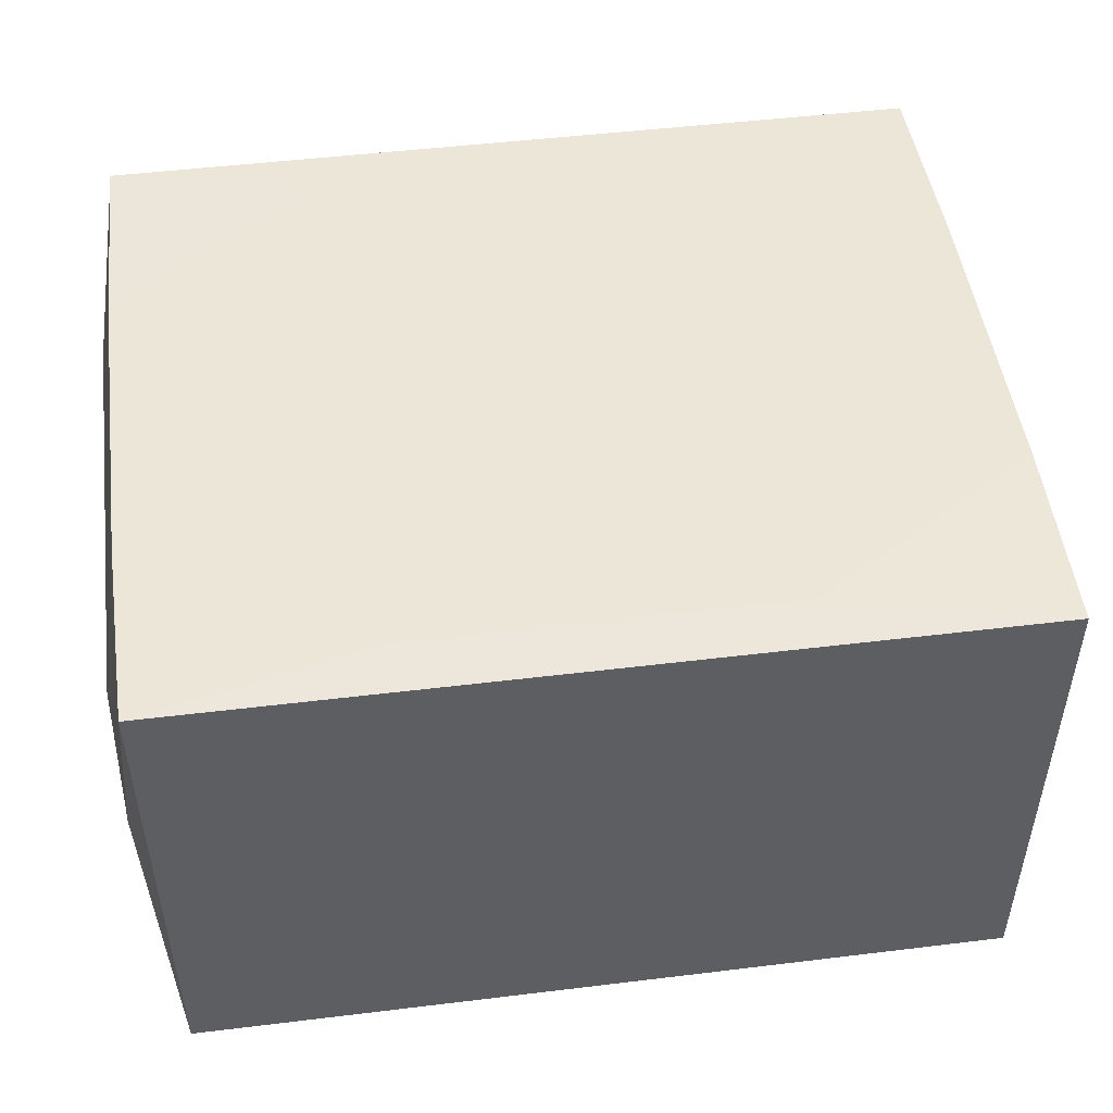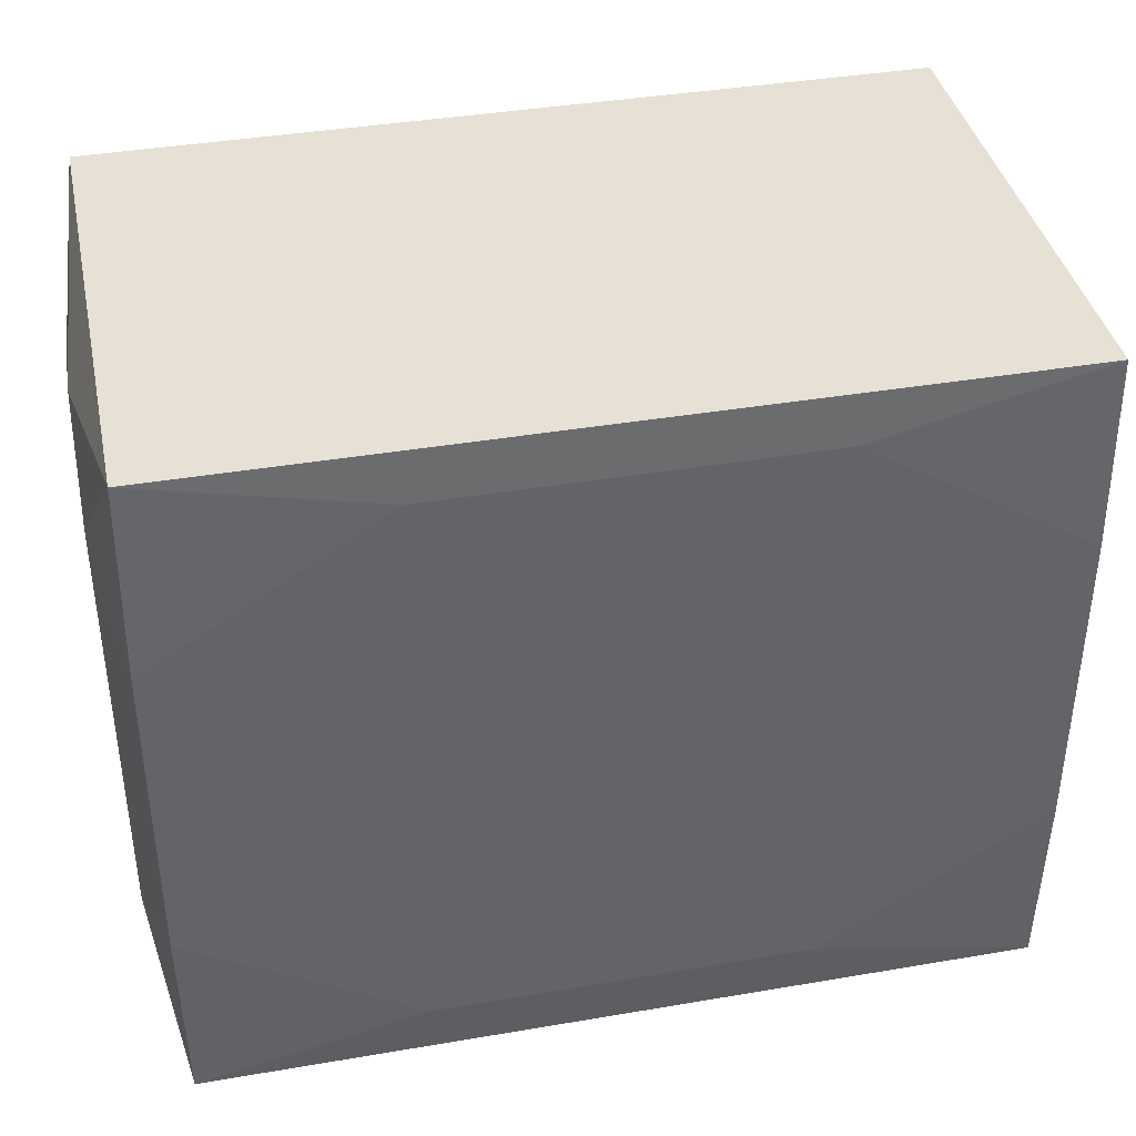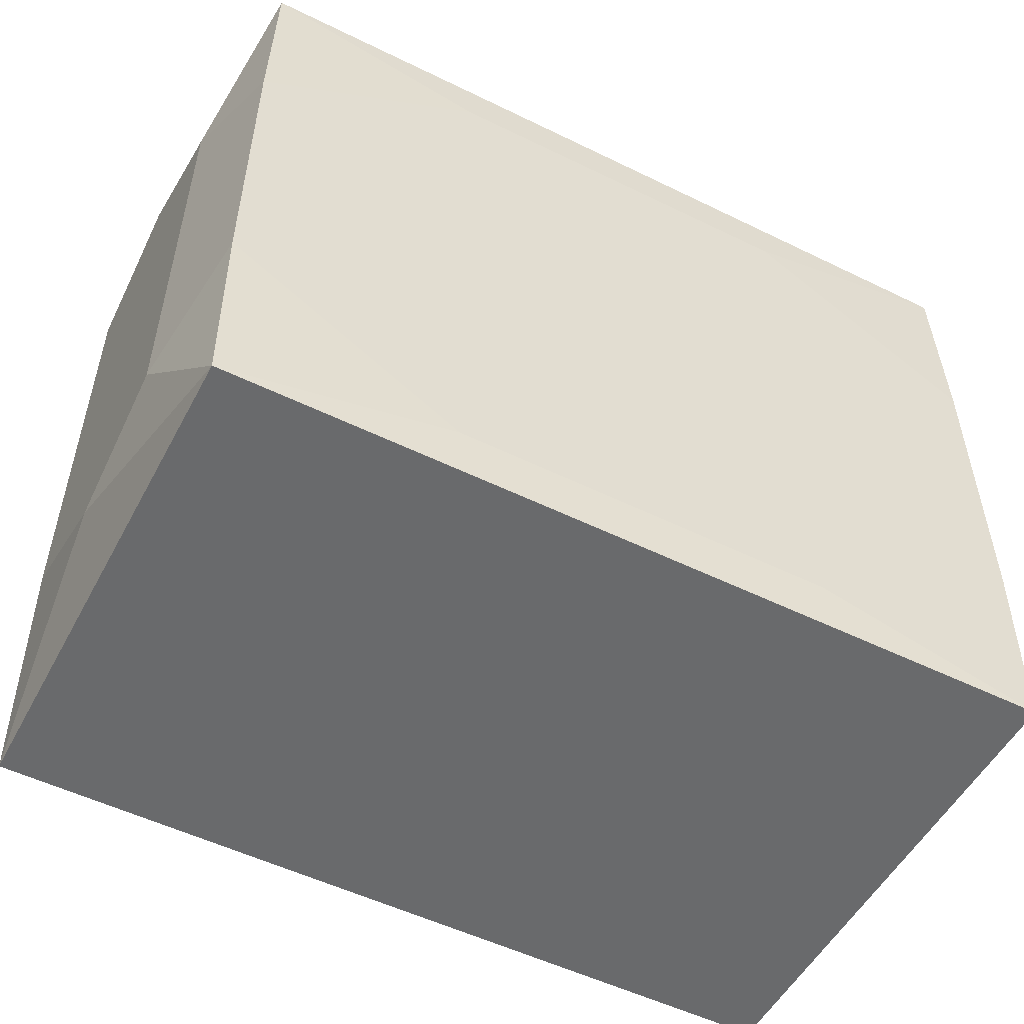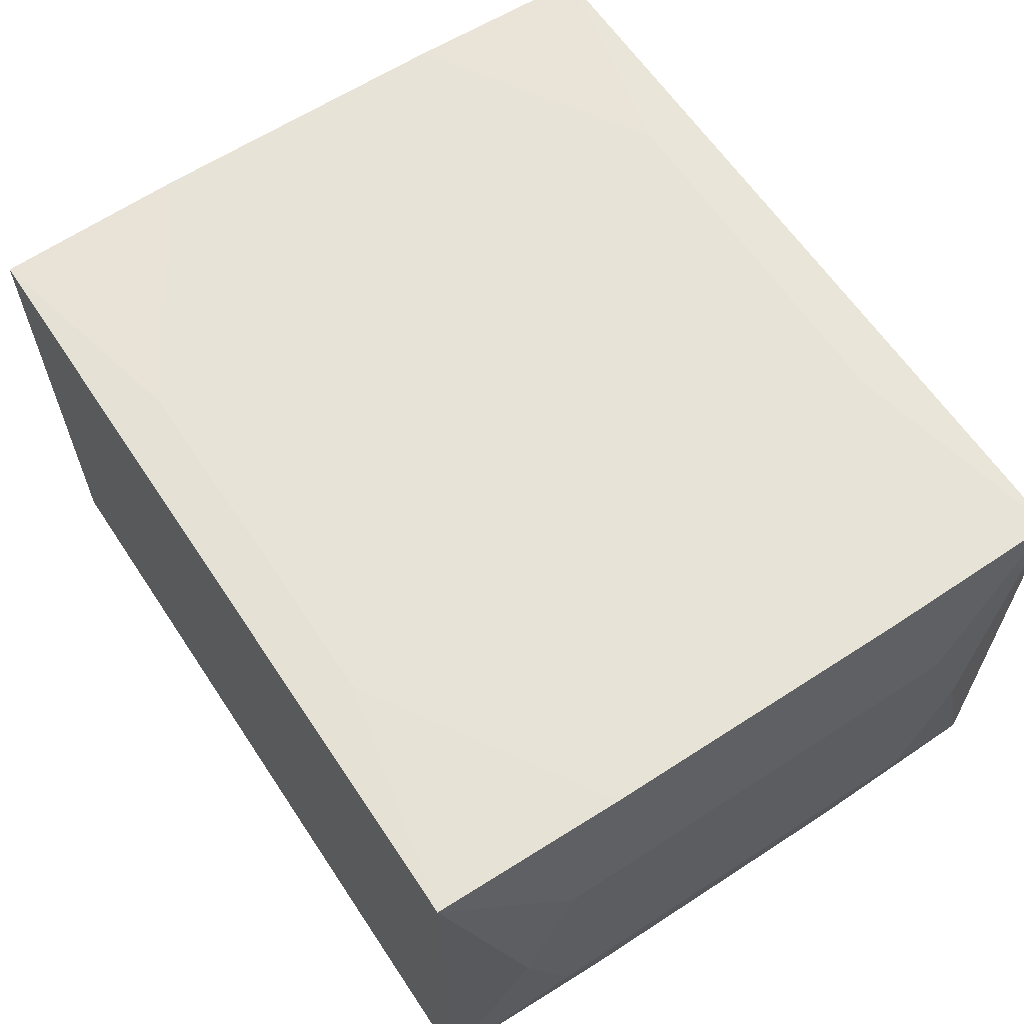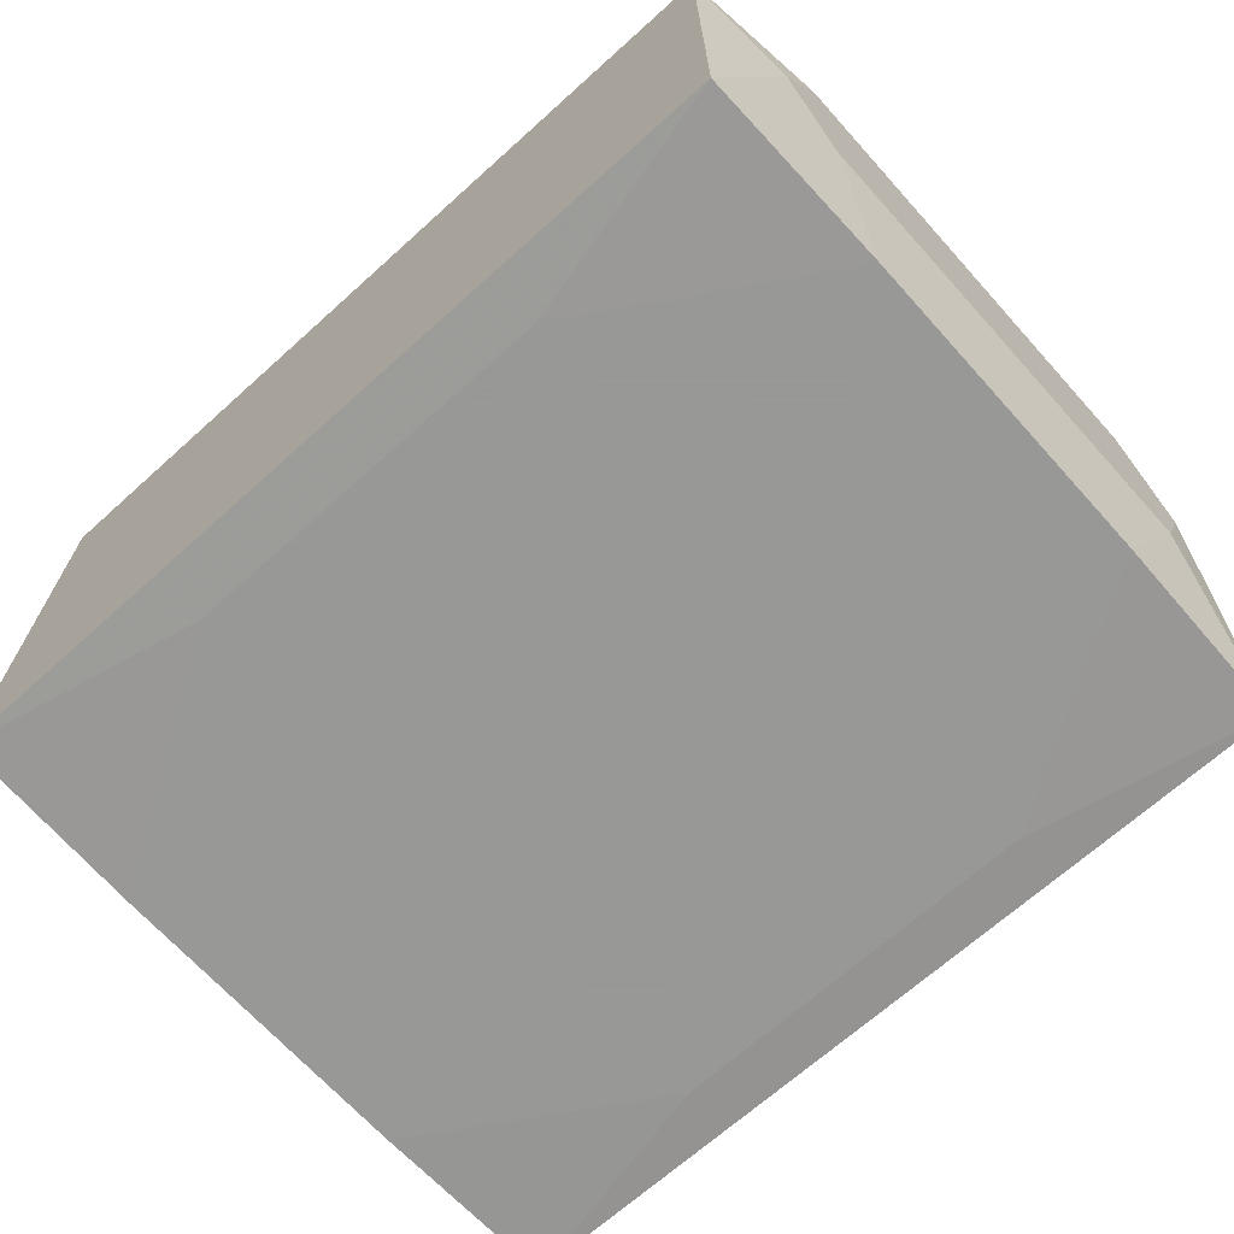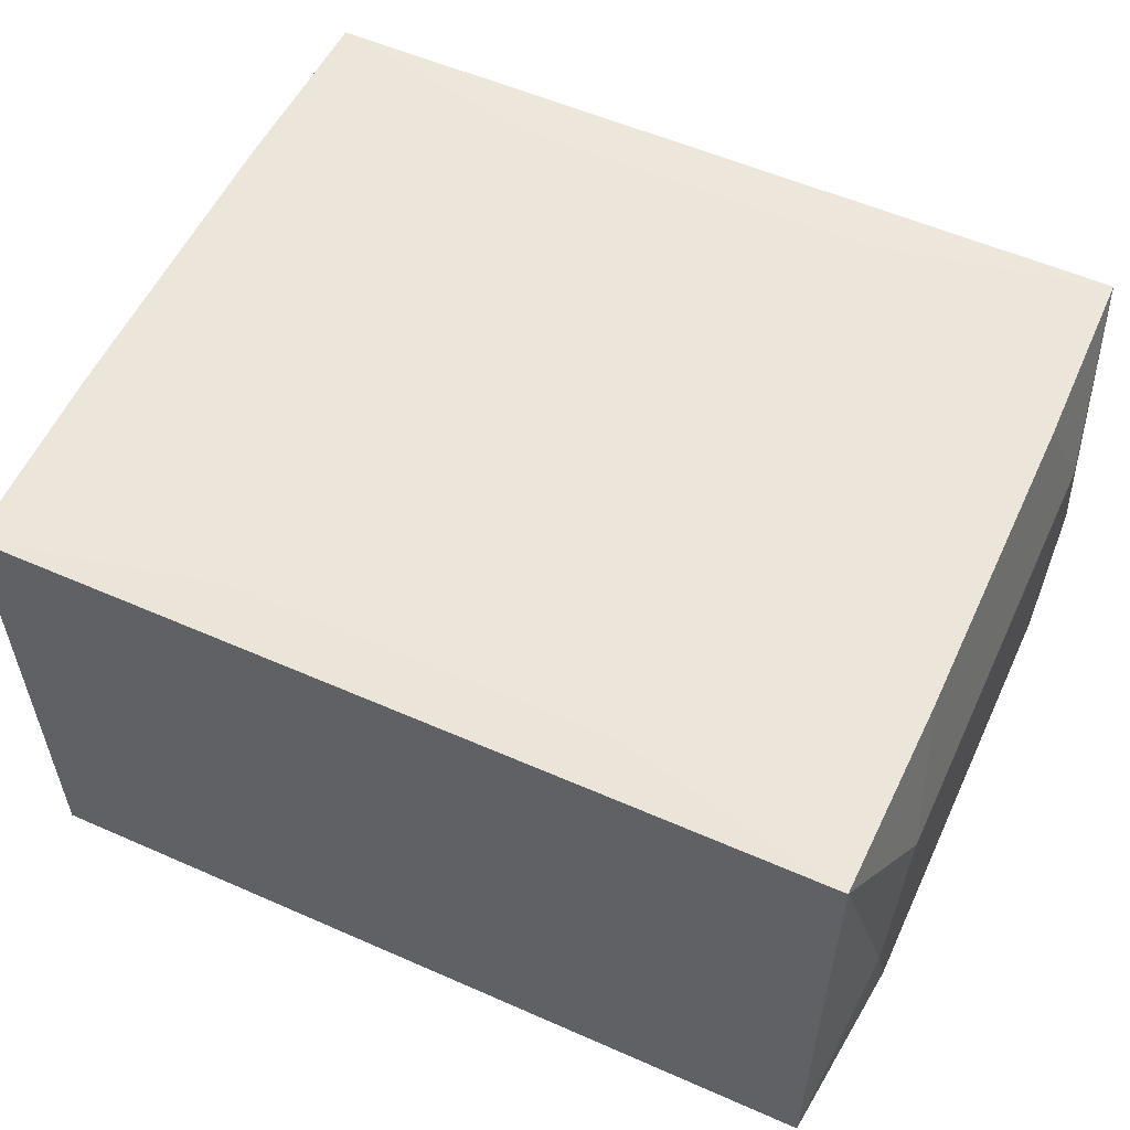
<metadata>
{"format":"obj","ext":"obj","renderer":"f3d","projection":"perspective","resolution":1024,"background":"white","views":[{"elev":48.8,"azim":172.3,"up":"+Z"},{"elev":39.2,"azim":168.0,"up":"+Y"},{"elev":-52.9,"azim":152.3,"up":"+Y"},{"elev":62.0,"azim":56.5,"up":"+Z"},{"elev":-68.4,"azim":-138.0,"up":"+Z"},{"elev":55.7,"azim":24.8,"up":"+Z"}]}
</metadata>
<code>
v 0 -0 0.01978
v -0 0.02712 -0.01676
v -0 0.02712 -0.007704
v -0.007557 -0.01223 0.01978
v -0.02744 0.02712 -0.006278
v -0.0169 -0.01223 -0.01978
v 0.03175 -0.02712 -0.01962
v 0.03175 -0.02712 0.01962
v 0.03175 0.02712 -0.01962
v 0.03175 0.02712 0.01962
v -0.03201 0.01223 0.01978
v -0.03201 0.01223 -0.01978
v -0.03201 -0.01223 0.01978
v -0.03201 -0.01223 -0.01978
v 0.00817 -0.02712 0.01364
v 0.00817 0.02712 0.01364
v 0.00458 0.02002 -0.01978
v 0.01432 -0.02316 0.01978
v 0.01432 -0.02316 -0.01978
v 0.01432 0.02316 0.01978
v 0.01432 0.02316 -0.01978
v -0.01676 -0.02712 -0.01036
v -0.03375 -0 0
v -0.03375 -0.02086 0
v -0.03375 -0.01697 -0.01017
v -0.03375 -0.01697 0.01017
v -0.03375 0.01697 -0.01017
v -0.03375 0.01697 0.01017
v -0.03375 -0.009588 0
v -0.03375 0.02086 0
v -0.03375 -0.005765 -0.009328
v -0.03375 -0.005765 0.009328
v 0.03375 -0 -0
v 0.03375 0.005765 -0.009328
v 0.03375 -0.02086 -0
v 0.03375 0.009588 -0
v 0.03375 -0.01697 -0.01017
v 0.03375 -0.01697 0.01017
v 0.03375 0.01697 -0.01017
v 0.03375 0.01697 0.01017
v 0.03375 0.02086 -0
v -0.01432 -0.02316 0.01978
v -0.01432 -0.02316 -0.01978
v -0.01432 0.02316 0.01978
v -0.01432 0.02316 -0.01978
v -0.00458 0.02002 -0.01978
v 0.03201 -0 0.01978
v 0.03201 0.01223 0.01978
v 0.03201 0.01223 -0.01978
v 0.03201 -0.01223 0.01978
v 0.03201 -0.01223 -0.01978
v -0.03175 -0.02712 -0.01962
v -0.03175 -0.02712 0.01962
v -0.03175 0.02712 -0.01962
v -0.03175 0.02712 0.01962
v 0.02744 -0.02712 0.006278
v 0.02744 0.02712 0.006278
v 0.007557 -0.01223 -0.01978
f 53 8 18
f 15 8 53
f 7 15 22
f 22 15 53
f 48 11 1
f 48 40 10
f 44 10 55
f 55 11 44
f 11 48 44
f 35 8 7
f 1 11 4
f 4 48 1
f 18 48 4
f 7 8 56
f 56 15 7
f 8 15 56
f 26 24 53
f 26 29 24
f 26 32 23
f 23 29 26
f 10 40 41
f 55 54 30
f 50 18 8
f 50 48 18
f 20 48 10
f 10 44 20
f 20 44 48
f 37 35 7
f 37 34 36
f 55 10 16
f 5 54 55
f 5 3 54
f 55 16 5
f 5 16 3
f 51 37 7
f 53 18 42
f 18 4 42
f 24 29 31
f 52 22 53
f 7 22 52
f 53 24 52
f 55 30 28
f 28 11 55
f 32 26 28
f 23 32 28
f 28 30 23
f 40 48 47
f 47 50 40
f 36 40 33
f 33 37 36
f 35 37 38
f 8 35 38
f 37 33 38
f 38 50 8
f 38 33 40
f 40 50 38
f 57 16 10
f 3 16 57
f 45 12 54
f 13 4 11
f 13 42 4
f 53 42 13
f 11 28 13
f 13 28 26
f 13 26 53
f 23 30 27
f 27 29 23
f 27 31 29
f 27 30 54
f 54 12 27
f 31 27 25
f 24 31 25
f 25 52 24
f 52 25 14
f 14 43 52
f 14 27 12
f 14 25 27
f 12 45 14
f 19 51 7
f 7 52 19
f 52 43 19
f 43 14 19
f 3 57 9
f 9 57 10
f 9 45 54
f 21 45 9
f 49 21 9
f 10 41 9
f 49 46 17
f 17 46 45
f 17 21 49
f 17 45 21
f 6 19 14
f 6 46 49
f 45 46 6
f 6 14 45
f 54 3 2
f 2 9 54
f 3 9 2
f 49 9 39
f 34 37 39
f 39 9 41
f 39 51 49
f 37 51 39
f 36 34 39
f 39 40 36
f 39 41 40
f 49 51 58
f 58 6 49
f 51 19 58
f 19 6 58

</code>
